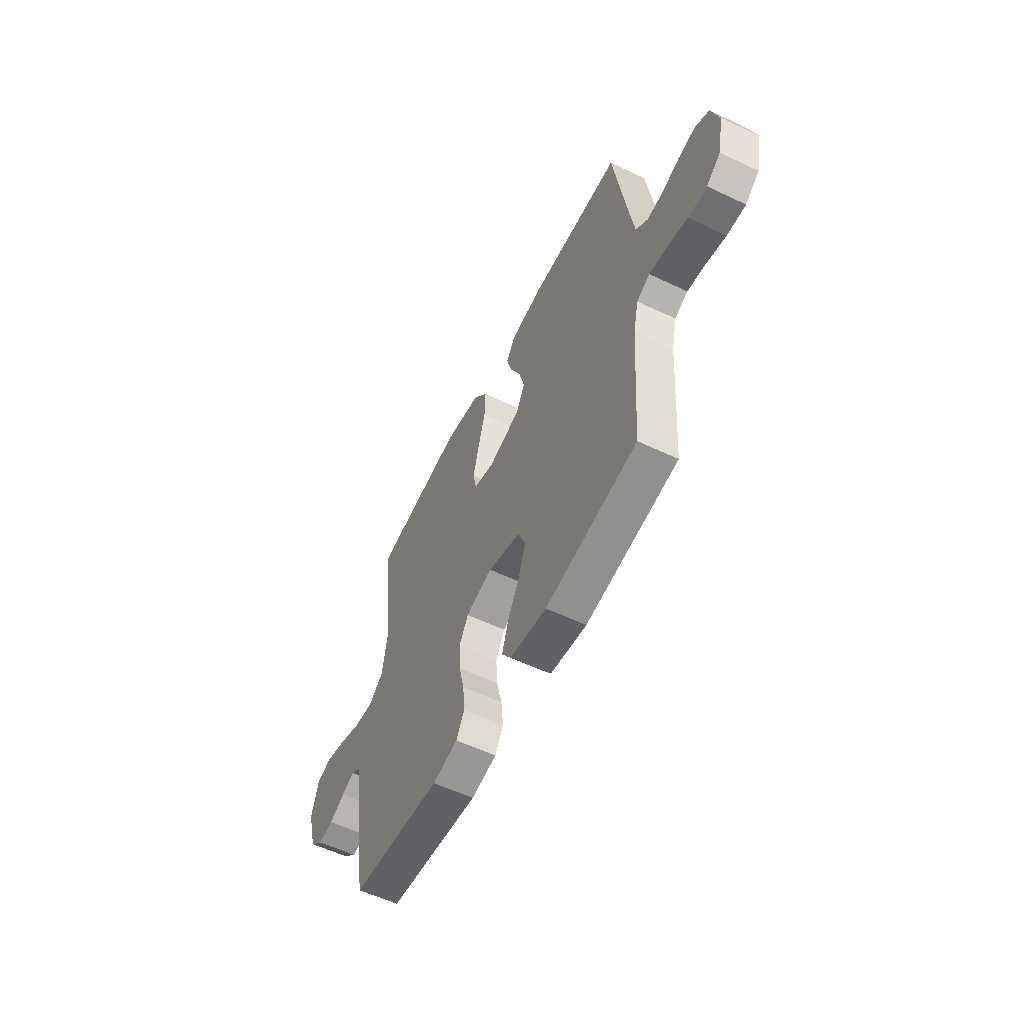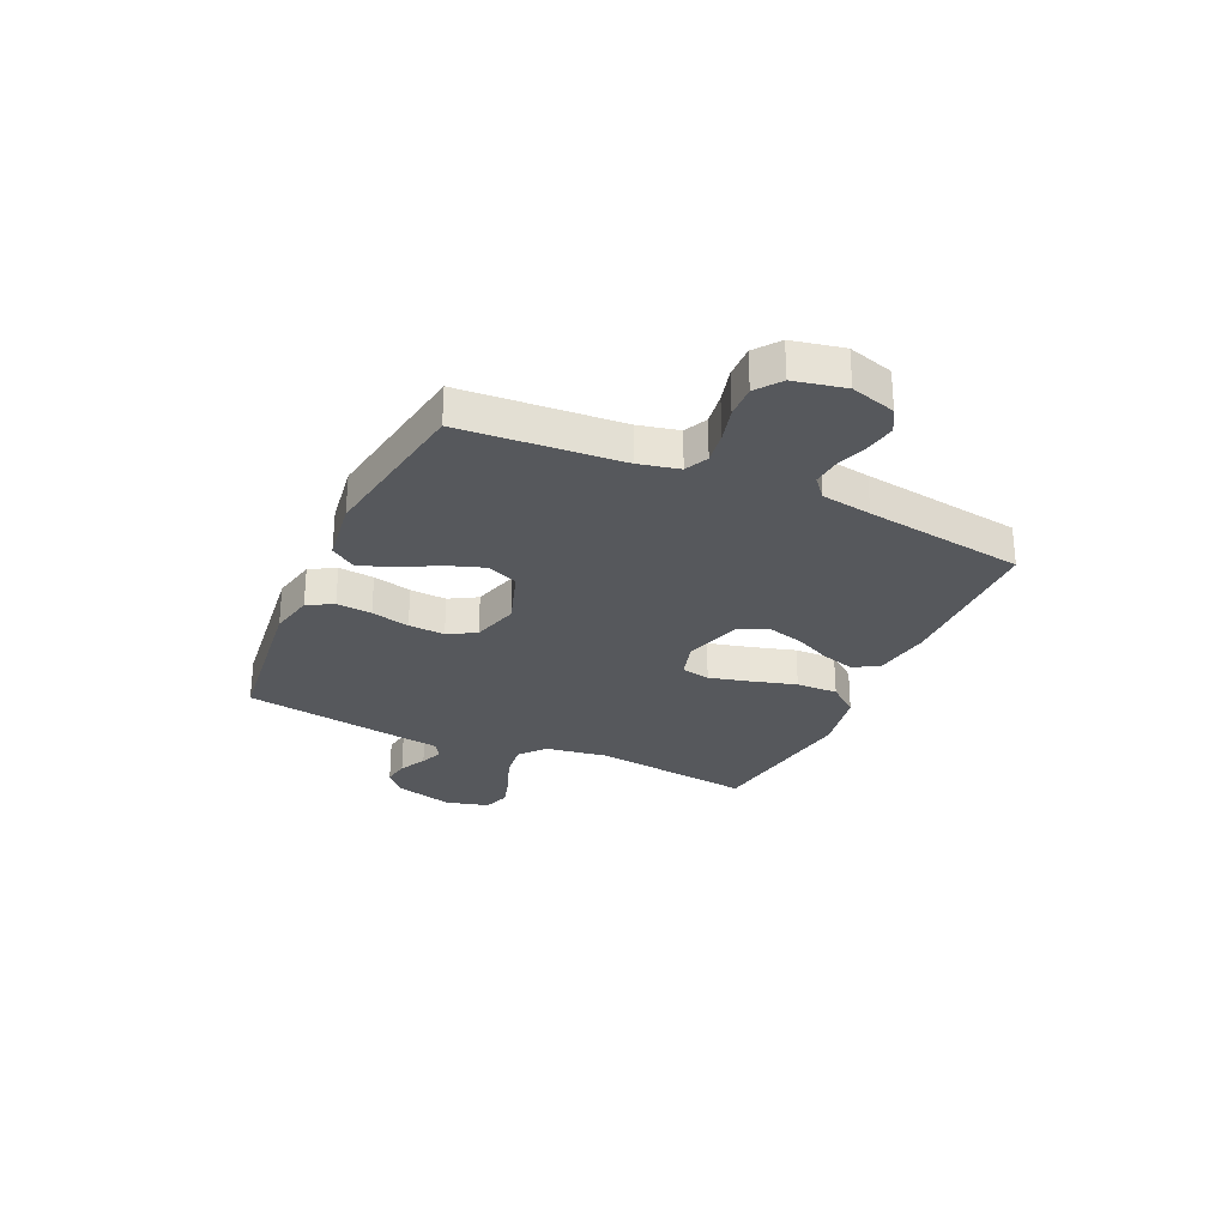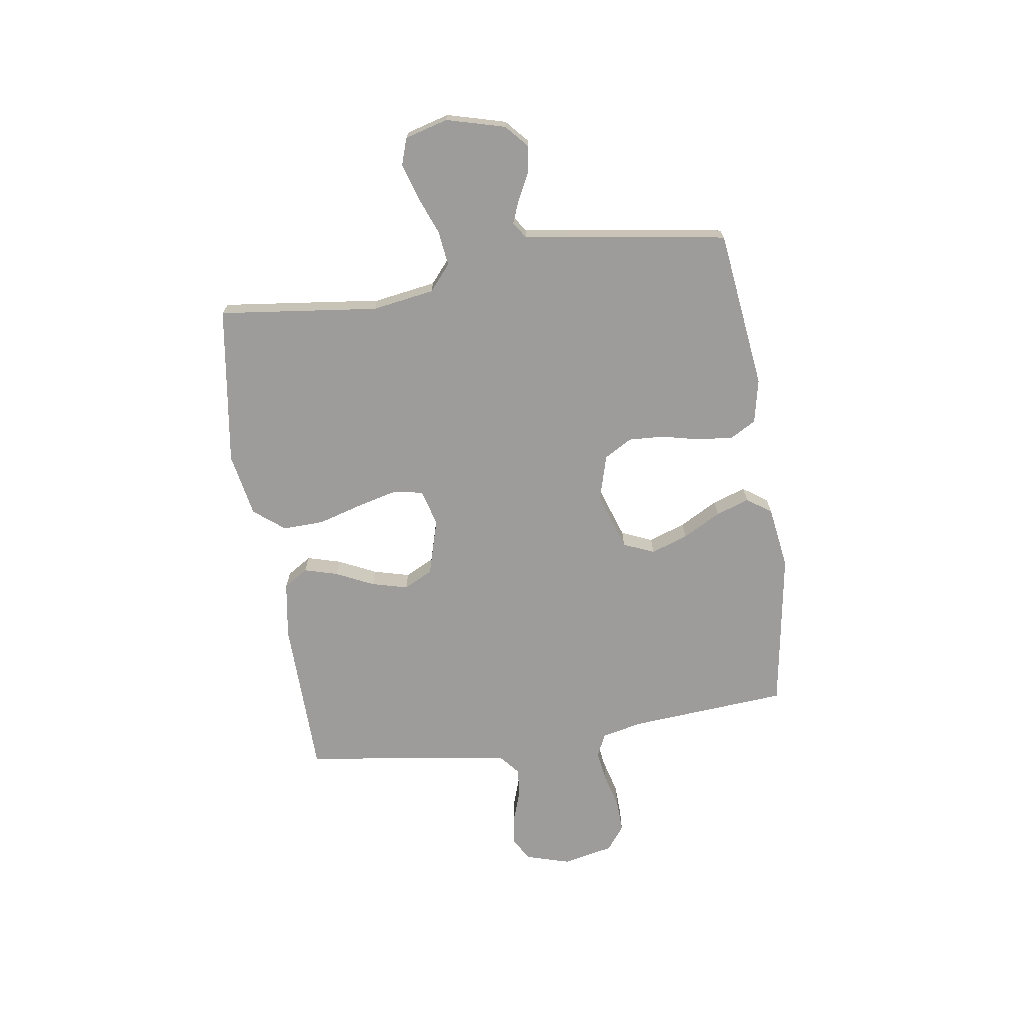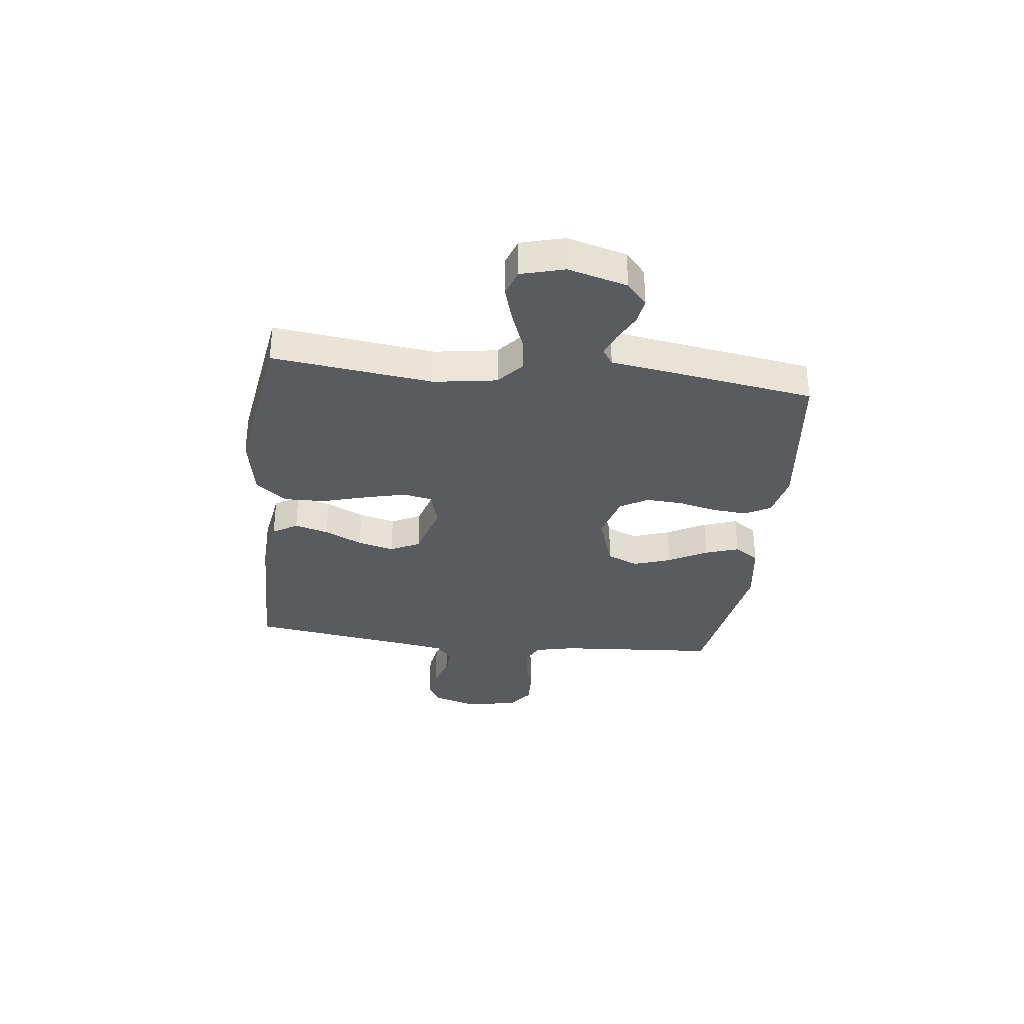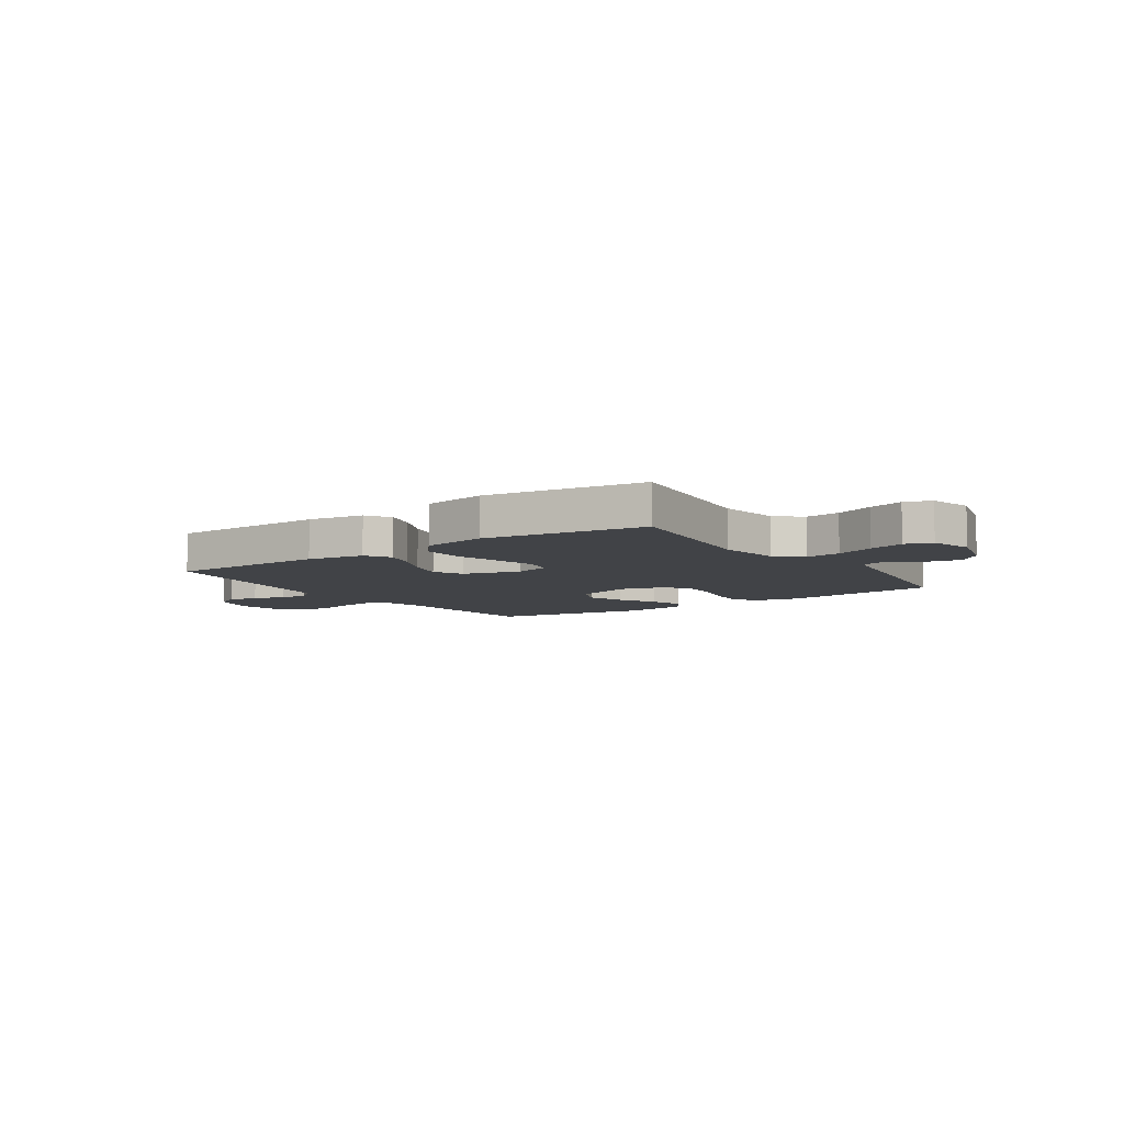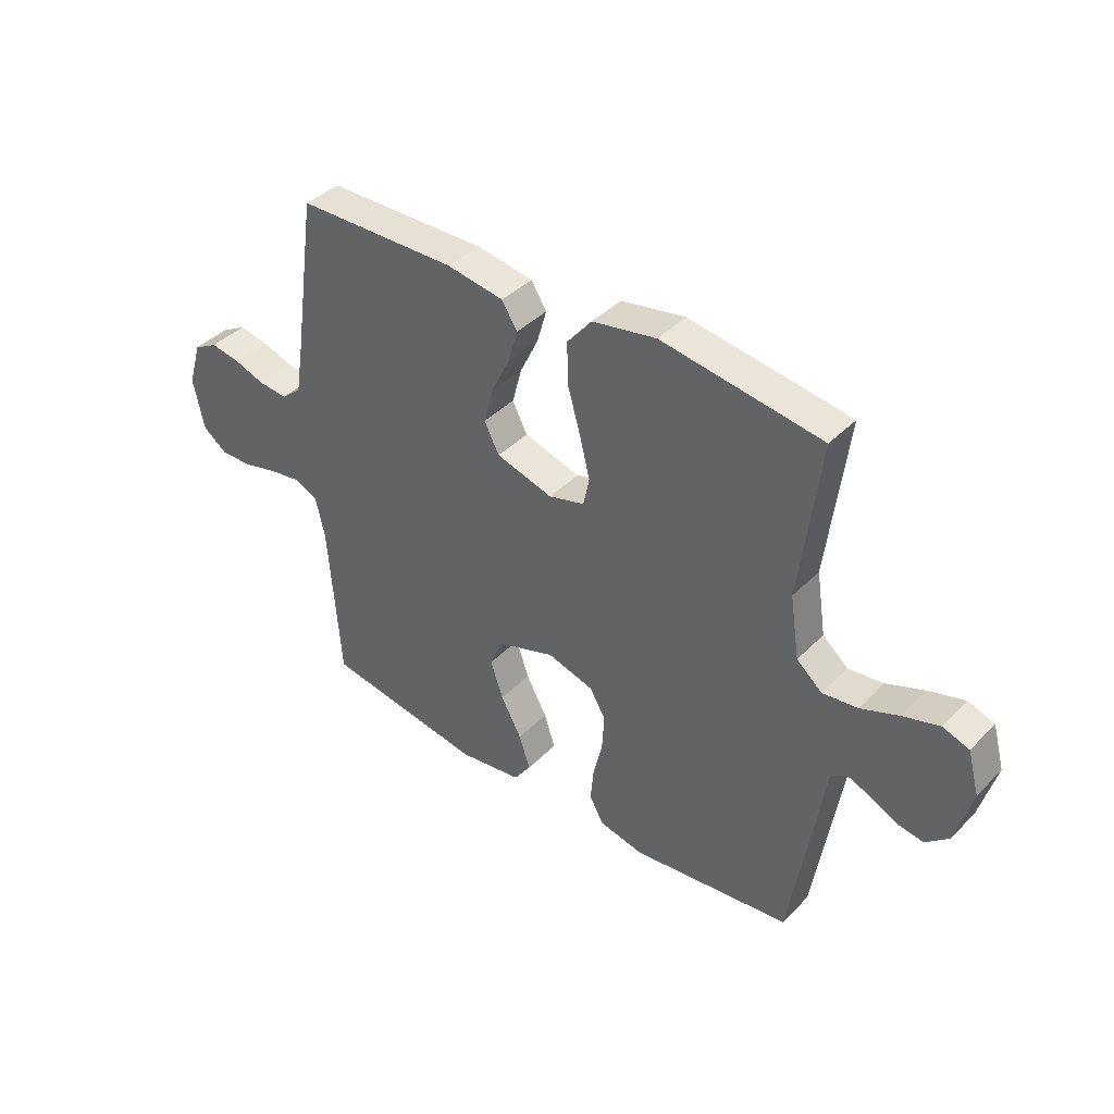
<metadata>
{"format":"obj","ext":"obj","renderer":"f3d","projection":"perspective","resolution":1024,"background":"white","views":[{"elev":-56.8,"azim":-116.4,"up":"+Z"},{"elev":-28.2,"azim":-114.5,"up":"+Y"},{"elev":-70.1,"azim":98.7,"up":"+Y"},{"elev":-32.8,"azim":83.3,"up":"+Y"},{"elev":-7.3,"azim":34.5,"up":"+Y"},{"elev":40.1,"azim":39.2,"up":"+Z"}]}
</metadata>
<code>
v 0.5 0.07 0.5
v 0.463 0.07 0.2
v 0.481 0.07 0.083
v 0.529 0.07 0.042
v 0.595 0.07 0.05
v 0.667 0.07 0.078
v 0.734 0.07 0.098
v 0.784 0.07 0.081
v 0.806 0.07 0
v 0.776 0.07 -0.11
v 0.733 0.07 -0.148
v 0.684 0.07 -0.14
v 0.633 0.07 -0.114
v 0.59 0.07 -0.097
v 0.559 0.07 -0.117
v 0.547 0.07 -0.2
v 0.5 0.07 -0.5
v 0.2 0.07 -0.536
v 0.117 0.07 -0.518
v 0.09 0.07 -0.47
v 0.096 0.07 -0.404
v 0.113 0.07 -0.332
v 0.117 0.07 -0.264
v 0.087 0.07 -0.212
v 0 0.07 -0.187
v -0.108 0.07 -0.223
v -0.133 0.07 -0.281
v -0.109 0.07 -0.351
v -0.07 0.07 -0.423
v -0.049 0.07 -0.486
v -0.081 0.07 -0.532
v -0.2 0.07 -0.549
v -0.5 0.07 -0.5
v -0.522 0.07 -0.2
v -0.539 0.07 -0.124
v -0.582 0.07 -0.103
v -0.642 0.07 -0.112
v -0.707 0.07 -0.129
v -0.768 0.07 -0.131
v -0.814 0.07 -0.096
v -0.834 0.07 0
v -0.809 0.07 0.084
v -0.764 0.07 0.109
v -0.707 0.07 0.099
v -0.649 0.07 0.079
v -0.596 0.07 0.074
v -0.558 0.07 0.106
v -0.543 0.07 0.2
v -0.5 0.07 0.5
v -0.2 0.07 0.505
v -0.093 0.07 0.488
v -0.064 0.07 0.442
v -0.082 0.07 0.379
v -0.116 0.07 0.308
v -0.134 0.07 0.24
v -0.106 0.07 0.185
v 0 0.07 0.154
v 0.068 0.07 0.173
v 0.079 0.07 0.227
v 0.06 0.07 0.304
v 0.036 0.07 0.388
v 0.034 0.07 0.466
v 0.08 0.07 0.523
v 0.2 0.07 0.545
v 0.5 0 0.5
v 0.463 0 0.2
v 0.481 0 0.083
v 0.529 0 0.042
v 0.595 0 0.05
v 0.667 0 0.078
v 0.734 0 0.098
v 0.784 0 0.081
v 0.806 0 0
v 0.776 0 -0.11
v 0.733 0 -0.148
v 0.684 0 -0.14
v 0.633 0 -0.114
v 0.59 0 -0.097
v 0.559 0 -0.117
v 0.547 0 -0.2
v 0.5 0 -0.5
v 0.2 0 -0.536
v 0.117 0 -0.518
v 0.09 0 -0.47
v 0.096 0 -0.404
v 0.113 0 -0.332
v 0.117 0 -0.264
v 0.087 0 -0.212
v 0 0 -0.187
v -0.108 0 -0.223
v -0.133 0 -0.281
v -0.109 0 -0.351
v -0.07 0 -0.423
v -0.049 0 -0.486
v -0.081 0 -0.532
v -0.2 0 -0.549
v -0.5 0 -0.5
v -0.522 0 -0.2
v -0.539 0 -0.124
v -0.582 0 -0.103
v -0.642 0 -0.112
v -0.707 0 -0.129
v -0.768 0 -0.131
v -0.814 0 -0.096
v -0.834 0 0
v -0.809 0 0.084
v -0.764 0 0.109
v -0.707 0 0.099
v -0.649 0 0.079
v -0.596 0 0.074
v -0.558 0 0.106
v -0.543 0 0.2
v -0.5 0 0.5
v -0.2 0 0.505
v -0.093 0 0.488
v -0.064 0 0.442
v -0.082 0 0.379
v -0.116 0 0.308
v -0.134 0 0.24
v -0.106 0 0.185
v 0 0 0.154
v 0.068 0 0.173
v 0.079 0 0.227
v 0.06 0 0.304
v 0.036 0 0.388
v 0.034 0 0.466
v 0.08 0 0.523
v 0.2 0 0.545
f 64 1 2
f 63 64 2
f 62 63 2
f 61 62 2
f 60 61 2
f 59 60 2 3
f 58 59 3 4
f 57 58 4
f 52 53 54
f 51 52 54
f 50 51 54
f 49 50 54
f 48 49 54
f 47 48 54 55
f 46 47 55 56
f 43 44 45
f 42 43 45
f 41 42 45
f 40 41 45
f 39 40 45
f 38 39 45
f 37 38 45
f 36 37 45 46
f 46 56 57
f 36 46 57
f 35 36 57
f 32 33 34
f 31 32 34
f 30 31 34
f 29 30 34
f 28 29 34
f 27 28 34 35
f 20 21 22
f 19 20 22
f 18 19 22
f 17 18 22
f 16 17 22
f 15 16 22
f 14 15 22 23
f 11 12 13
f 10 11 13
f 9 10 13
f 8 9 13
f 7 8 13
f 6 7 13
f 5 6 13
f 4 5 13 14
f 14 23 24
f 4 14 24
f 57 4 24
f 26 27 35 57
f 57 24 25
f 25 26 57
f 66 65 128
f 66 128 127
f 66 127 126
f 66 126 125
f 66 125 124
f 67 66 124 123
f 68 67 123 122
f 68 122 121
f 118 117 116
f 118 116 115
f 118 115 114
f 118 114 113
f 118 113 112
f 119 118 112 111
f 120 119 111 110
f 109 108 107
f 109 107 106
f 109 106 105
f 109 105 104
f 109 104 103
f 109 103 102
f 109 102 101
f 110 109 101 100
f 121 120 110
f 121 110 100
f 121 100 99
f 98 97 96
f 98 96 95
f 98 95 94
f 98 94 93
f 98 93 92
f 99 98 92 91
f 86 85 84
f 86 84 83
f 86 83 82
f 86 82 81
f 86 81 80
f 86 80 79
f 87 86 79 78
f 77 76 75
f 77 75 74
f 77 74 73
f 77 73 72
f 77 72 71
f 77 71 70
f 77 70 69
f 78 77 69 68
f 88 87 78
f 88 78 68
f 88 68 121
f 121 99 91 90
f 89 88 121
f 121 90 89
f 1 65 66 2
f 2 66 67 3
f 3 67 68 4
f 4 68 69 5
f 5 69 70 6
f 6 70 71 7
f 7 71 72 8
f 8 72 73 9
f 9 73 74 10
f 10 74 75 11
f 11 75 76 12
f 12 76 77 13
f 13 77 78 14
f 14 78 79 15
f 15 79 80 16
f 16 80 81 17
f 17 81 82 18
f 18 82 83 19
f 19 83 84 20
f 20 84 85 21
f 21 85 86 22
f 22 86 87 23
f 23 87 88 24
f 24 88 89 25
f 25 89 90 26
f 26 90 91 27
f 27 91 92 28
f 28 92 93 29
f 29 93 94 30
f 30 94 95 31
f 31 95 96 32
f 32 96 97 33
f 33 97 98 34
f 34 98 99 35
f 35 99 100 36
f 36 100 101 37
f 37 101 102 38
f 38 102 103 39
f 39 103 104 40
f 40 104 105 41
f 41 105 106 42
f 42 106 107 43
f 43 107 108 44
f 44 108 109 45
f 45 109 110 46
f 46 110 111 47
f 47 111 112 48
f 48 112 113 49
f 49 113 114 50
f 50 114 115 51
f 51 115 116 52
f 52 116 117 53
f 53 117 118 54
f 54 118 119 55
f 55 119 120 56
f 56 120 121 57
f 57 121 122 58
f 58 122 123 59
f 59 123 124 60
f 60 124 125 61
f 61 125 126 62
f 62 126 127 63
f 63 127 128 64
f 64 128 65 1

</code>
